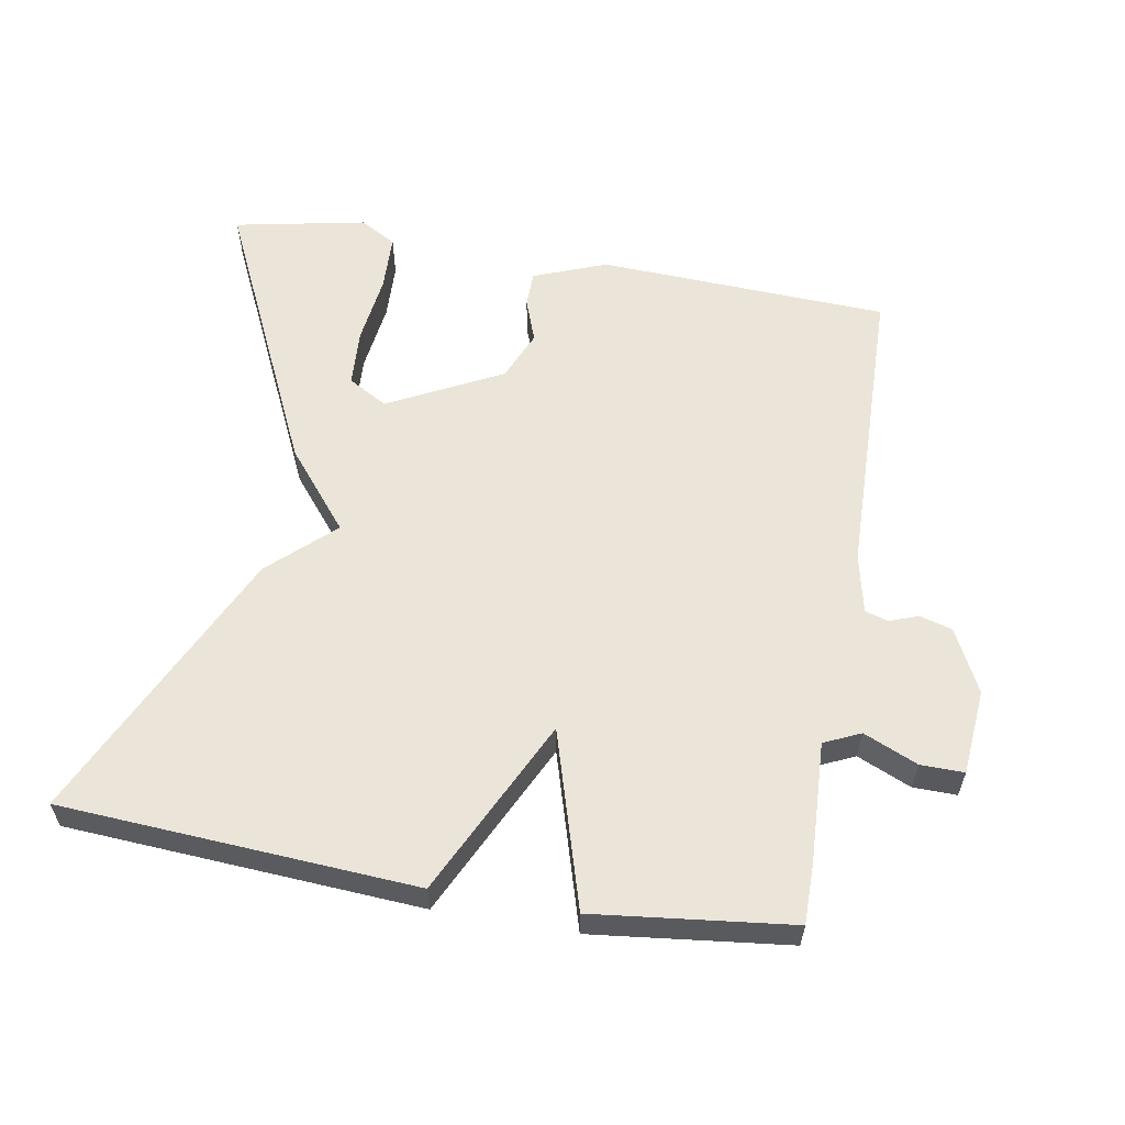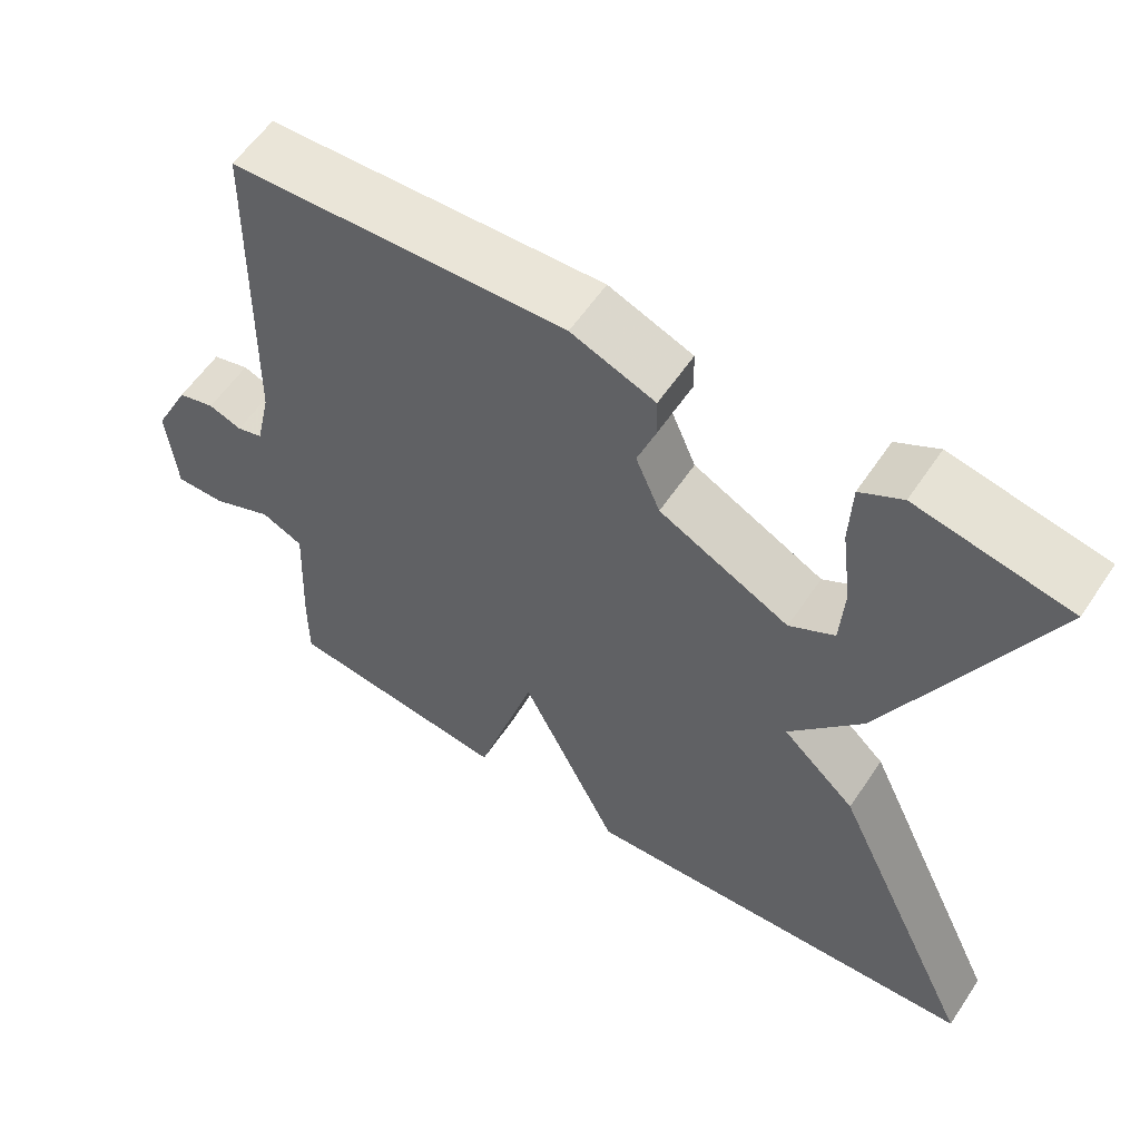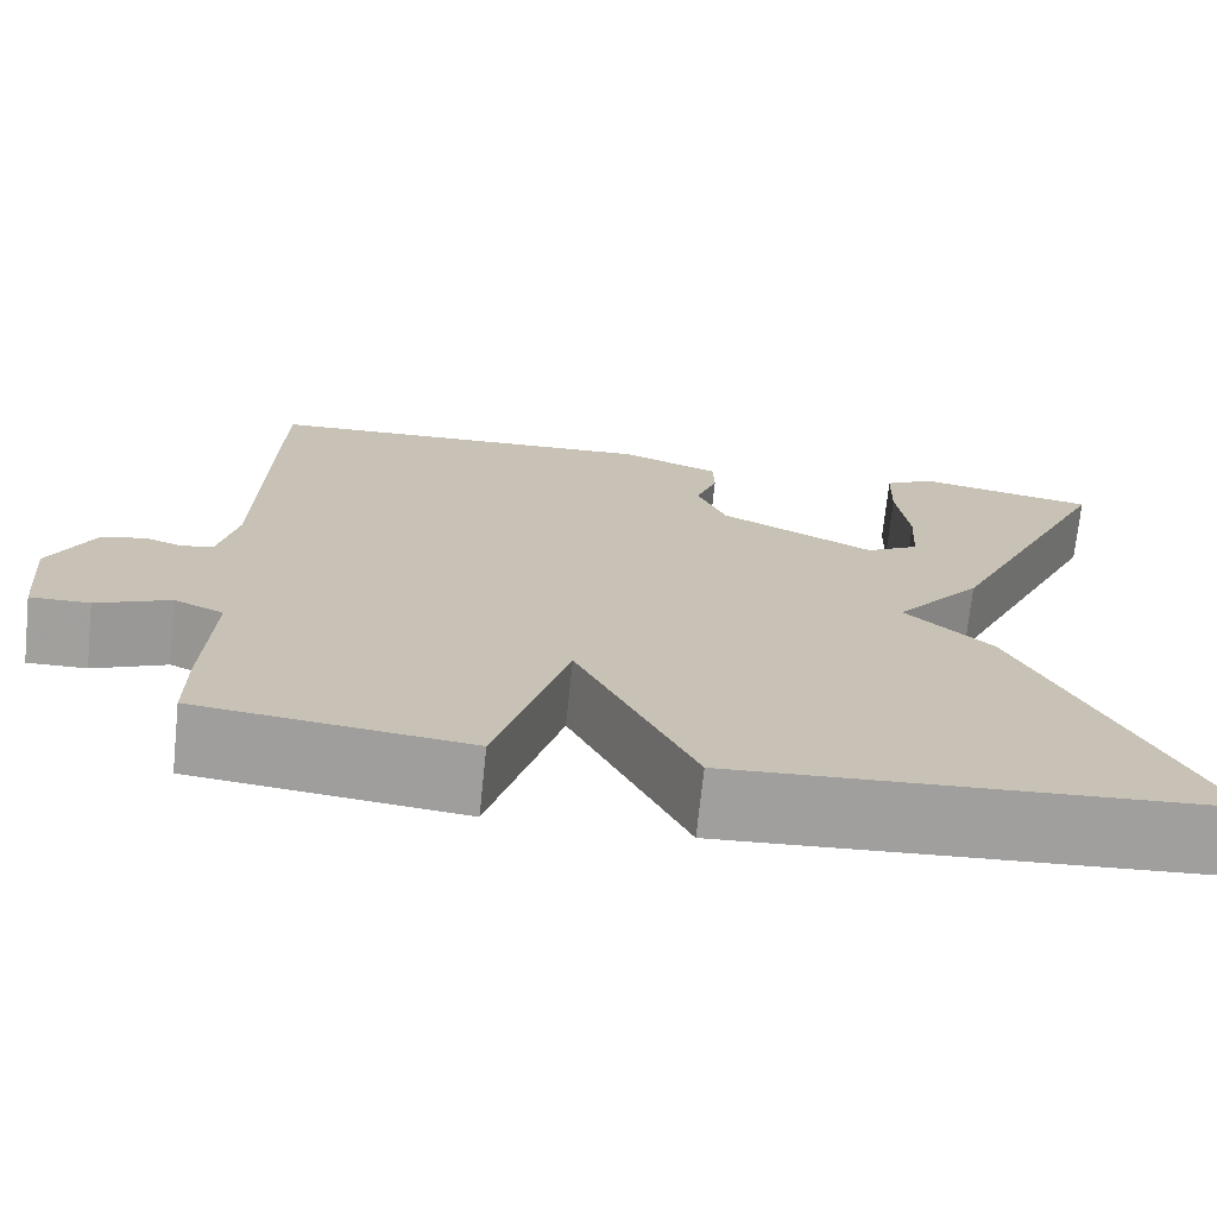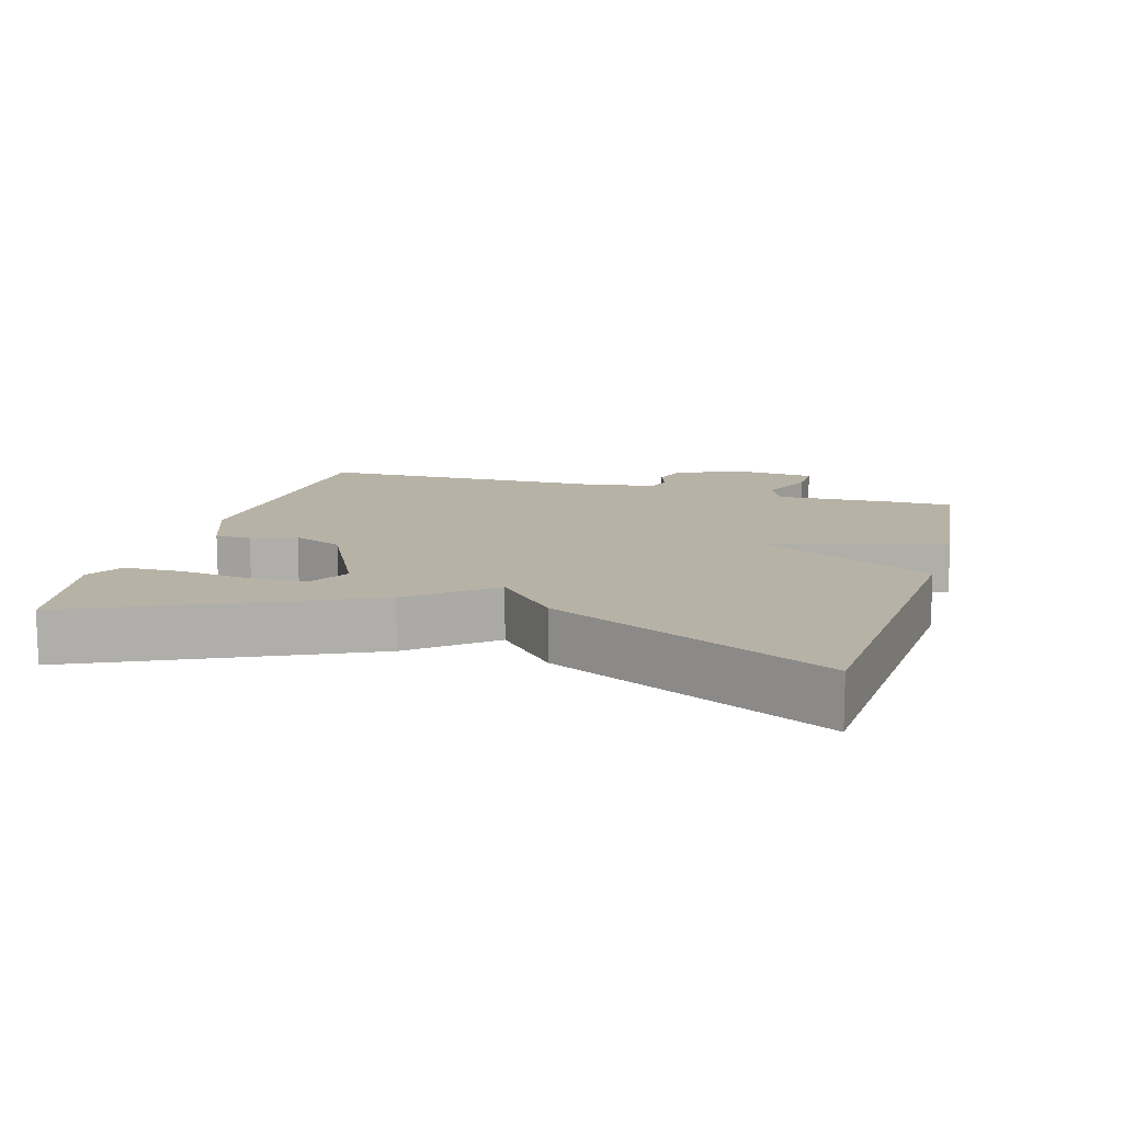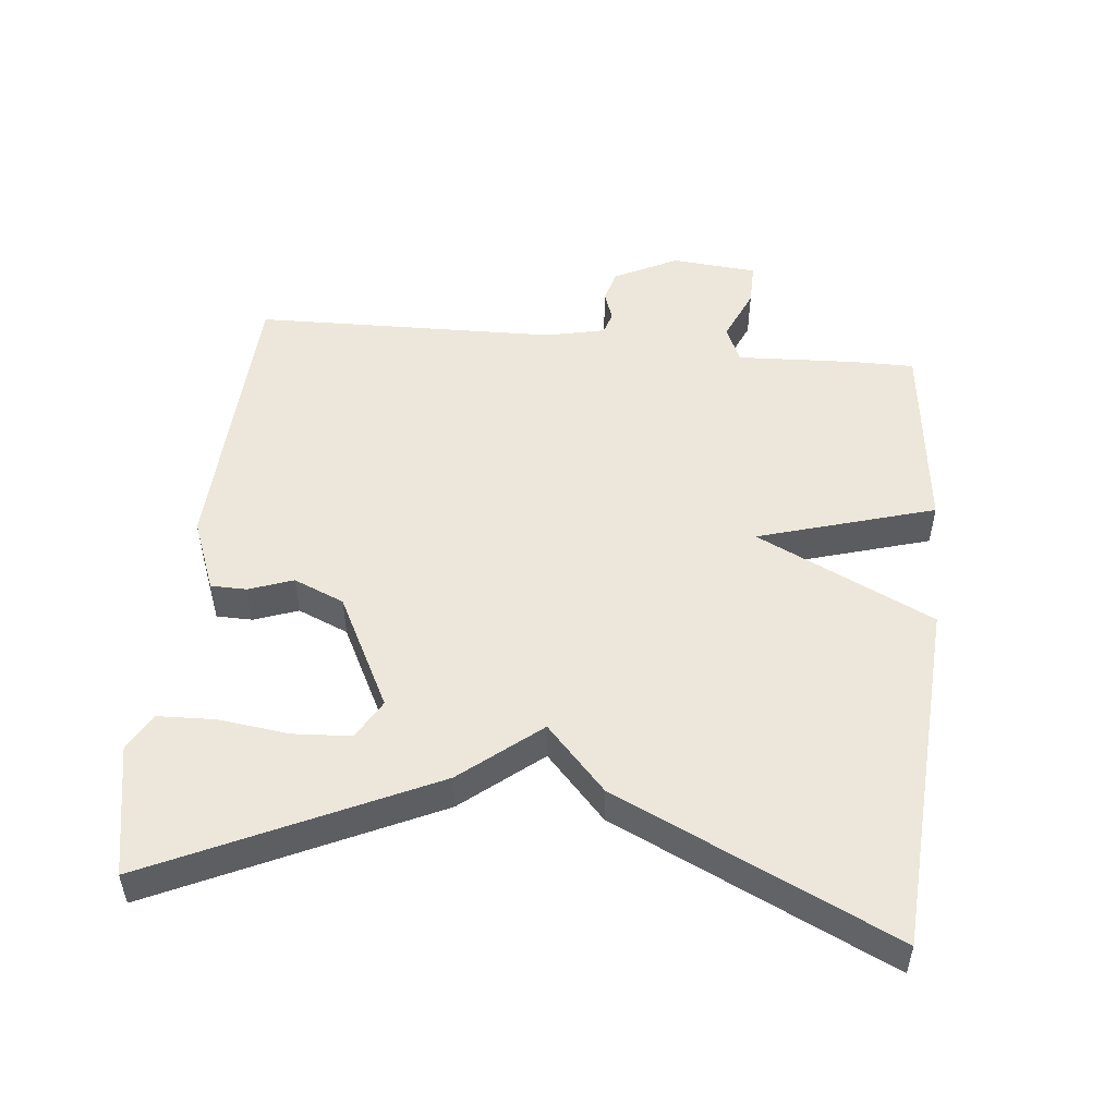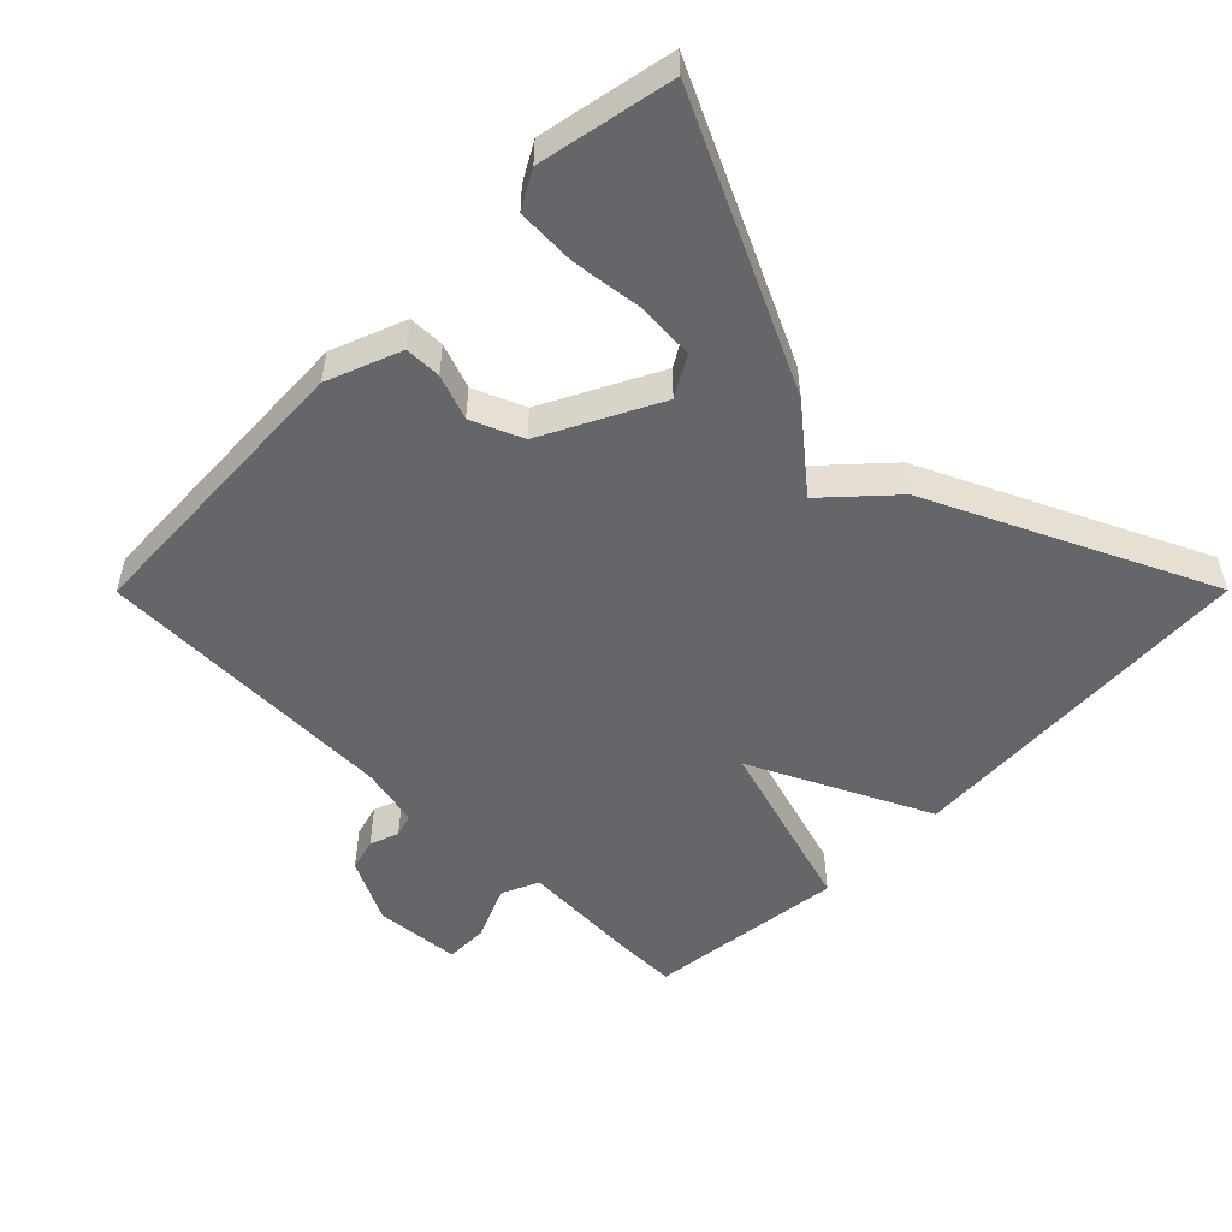
<metadata>
{"format":"obj","ext":"obj","renderer":"f3d","projection":"perspective","resolution":1024,"background":"white","views":[{"elev":58.7,"azim":-170.2,"up":"+Y"},{"elev":58.2,"azim":33.6,"up":"+Z"},{"elev":-71.5,"azim":-6.0,"up":"+Z"},{"elev":12.5,"azim":106.4,"up":"+Y"},{"elev":50.9,"azim":95.8,"up":"+Y"},{"elev":-51.9,"azim":45.1,"up":"+Y"}]}
</metadata>
<code>
v 0.5 0.07 0.5
v 0.312 0.07 0.099
v 0.219 0.07 -0.015
v 0.312 0.07 -0.101
v 0.5 0.07 -0.5
v -0.014 0.07 -0.533
v -0.138 0.07 -0.277
v -0.214 0.07 -0.533
v -0.5 0.07 -0.5
v -0.5 0.07 -0.412
v -0.492 0.07 -0.238
v -0.545 0.07 -0.214
v -0.623 0.07 -0.248
v -0.686 0.07 -0.249
v -0.697 0.07 -0.125
v -0.651 0.07 -0.033
v -0.604 0.07 -0.02
v -0.562 0.07 -0.035
v -0.529 0.07 -0.025
v -0.51 0.07 0.061
v -0.5 0.07 0.5
v -0.077 0.07 0.52
v 0.029 0.07 0.479
v 0.03 0.07 0.427
v 0.007 0.07 0.363
v 0.038 0.07 0.29
v 0.203 0.07 0.206
v 0.26 0.07 0.239
v 0.265 0.07 0.323
v 0.252 0.07 0.424
v 0.255 0.07 0.508
v 0.308 0.07 0.538
v 0.5 0 0.5
v 0.312 0 0.099
v 0.219 0 -0.015
v 0.312 0 -0.101
v 0.5 0 -0.5
v -0.014 0 -0.533
v -0.138 0 -0.277
v -0.214 0 -0.533
v -0.5 0 -0.5
v -0.5 0 -0.412
v -0.492 0 -0.238
v -0.545 0 -0.214
v -0.623 0 -0.248
v -0.686 0 -0.249
v -0.697 0 -0.125
v -0.651 0 -0.033
v -0.604 0 -0.02
v -0.562 0 -0.035
v -0.529 0 -0.025
v -0.51 0 0.061
v -0.5 0 0.5
v -0.077 0 0.52
v 0.029 0 0.479
v 0.03 0 0.427
v 0.007 0 0.363
v 0.038 0 0.29
v 0.203 0 0.206
v 0.26 0 0.239
v 0.265 0 0.323
v 0.252 0 0.424
v 0.255 0 0.508
v 0.308 0 0.538
f 32 1 2
f 31 32 2
f 30 31 2
f 29 30 2
f 28 29 2
f 27 28 2 3
f 26 27 3
f 23 24 25
f 22 23 25
f 21 22 25
f 20 21 25
f 19 20 25 26
f 16 17 18
f 15 16 18
f 14 15 18
f 13 14 18
f 12 13 18
f 11 12 18 19
f 9 10 11
f 8 9 11
f 7 8 11
f 19 26 3
f 11 19 3
f 7 11 3
f 5 6 7
f 4 5 7
f 3 4 7
f 34 33 64
f 34 64 63
f 34 63 62
f 34 62 61
f 34 61 60
f 35 34 60 59
f 35 59 58
f 57 56 55
f 57 55 54
f 57 54 53
f 57 53 52
f 58 57 52 51
f 50 49 48
f 50 48 47
f 50 47 46
f 50 46 45
f 50 45 44
f 51 50 44 43
f 43 42 41
f 43 41 40
f 43 40 39
f 35 58 51
f 35 51 43
f 35 43 39
f 39 38 37
f 39 37 36
f 39 36 35
f 1 33 34 2
f 2 34 35 3
f 3 35 36 4
f 4 36 37 5
f 5 37 38 6
f 6 38 39 7
f 7 39 40 8
f 8 40 41 9
f 9 41 42 10
f 10 42 43 11
f 11 43 44 12
f 12 44 45 13
f 13 45 46 14
f 14 46 47 15
f 15 47 48 16
f 16 48 49 17
f 17 49 50 18
f 18 50 51 19
f 19 51 52 20
f 20 52 53 21
f 21 53 54 22
f 22 54 55 23
f 23 55 56 24
f 24 56 57 25
f 25 57 58 26
f 26 58 59 27
f 27 59 60 28
f 28 60 61 29
f 29 61 62 30
f 30 62 63 31
f 31 63 64 32
f 32 64 33 1

</code>
